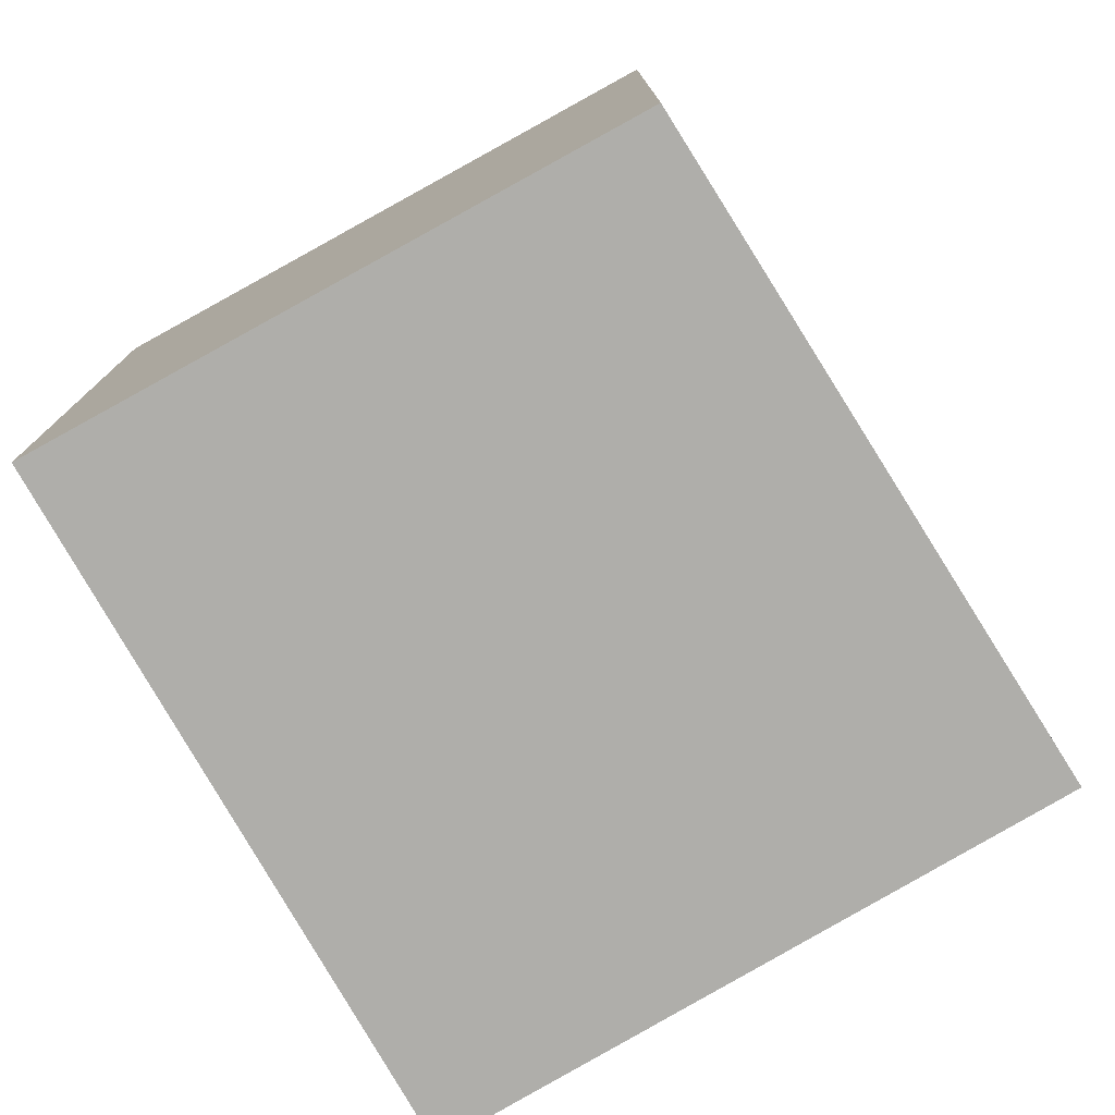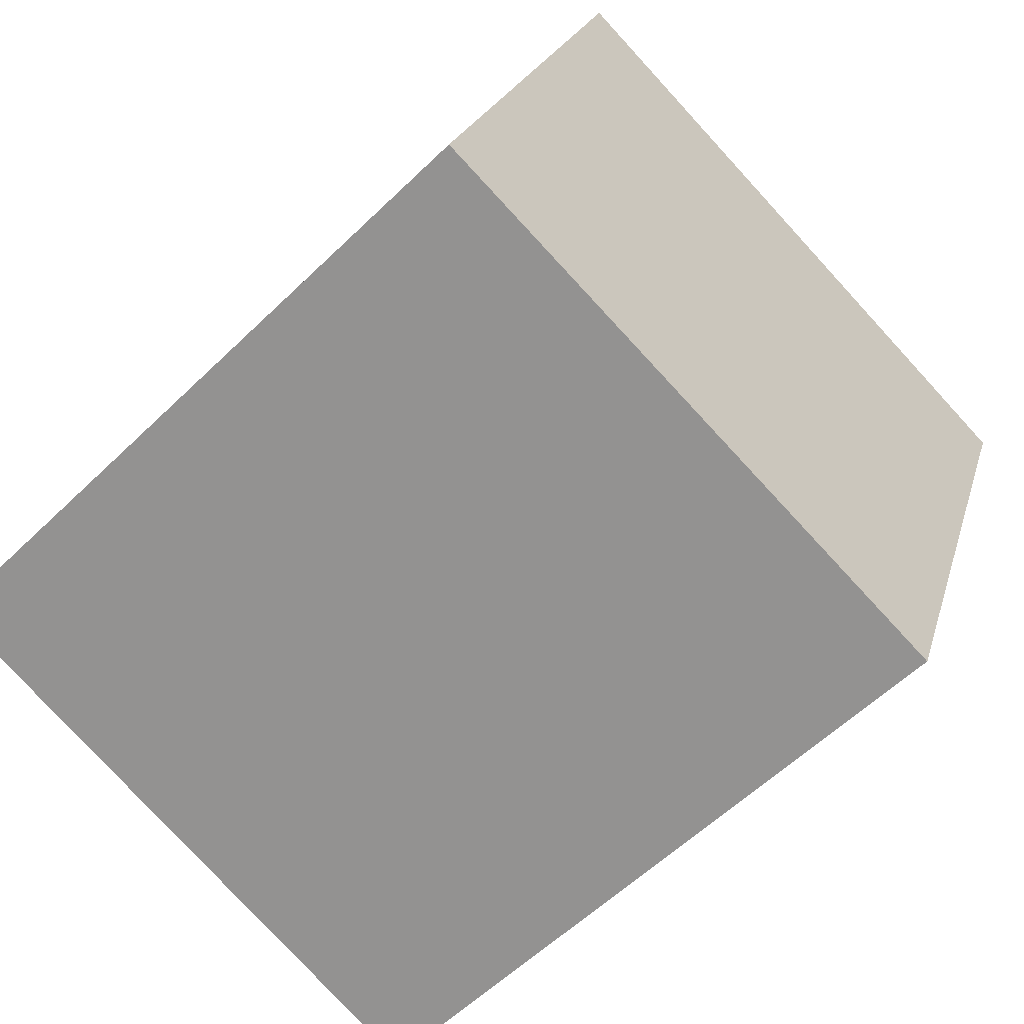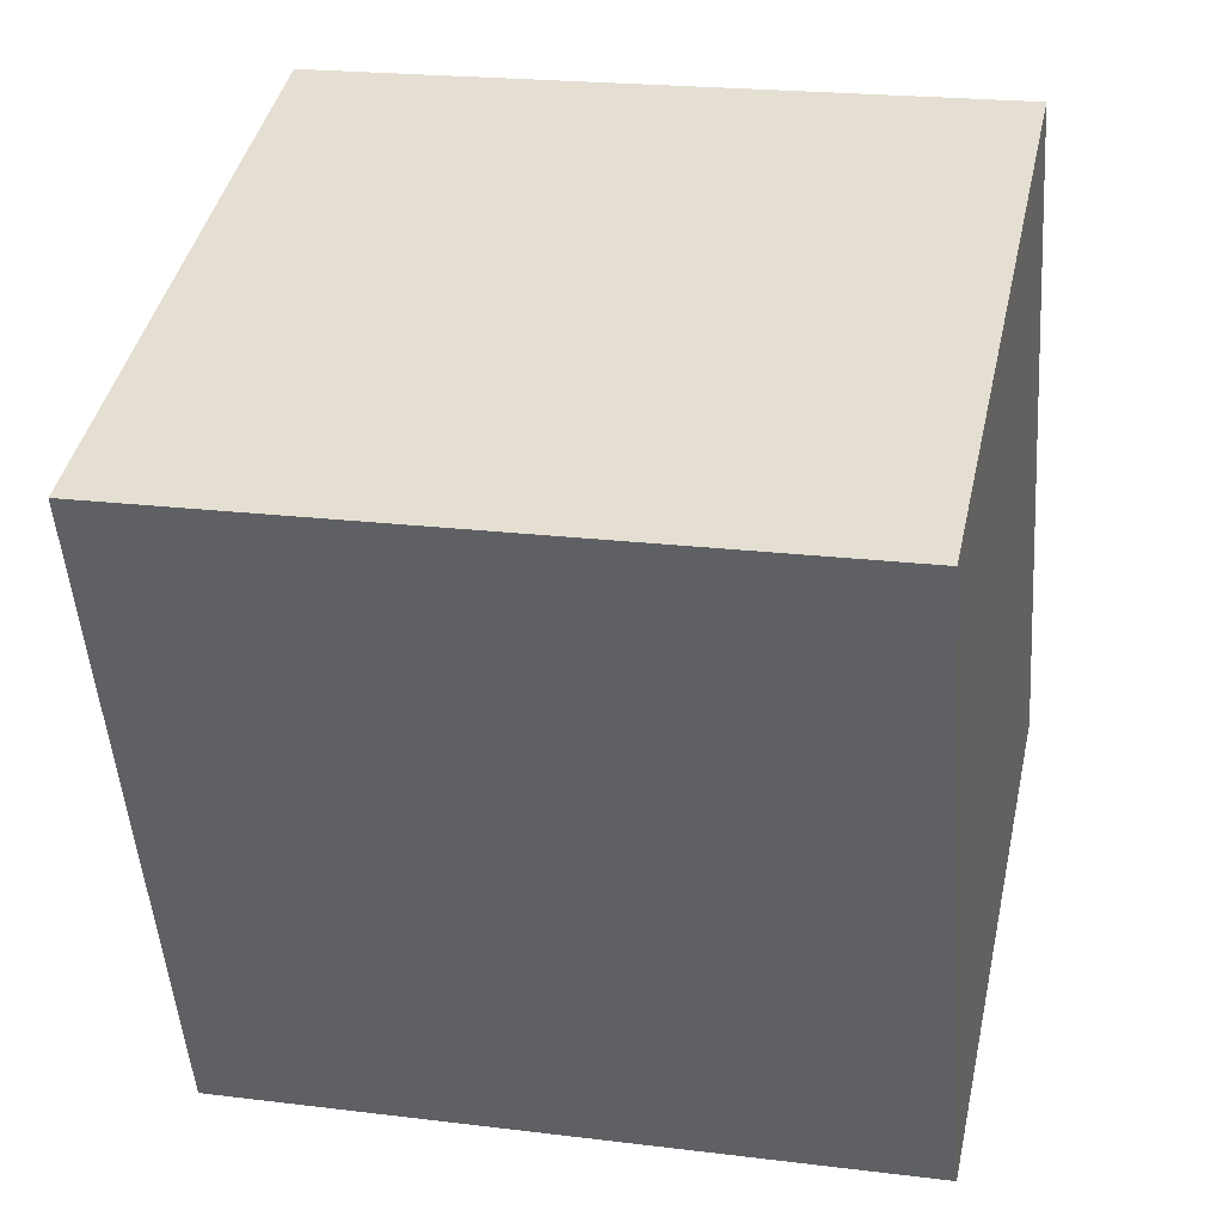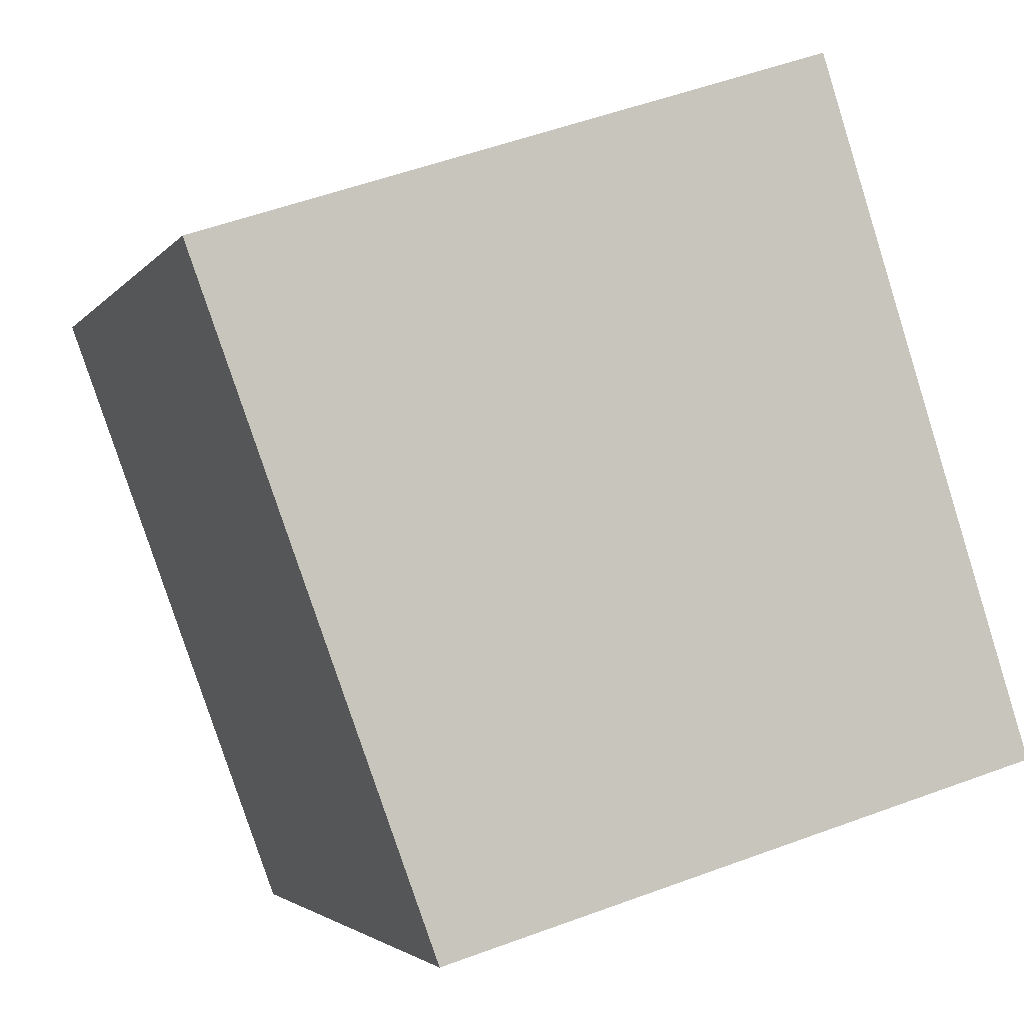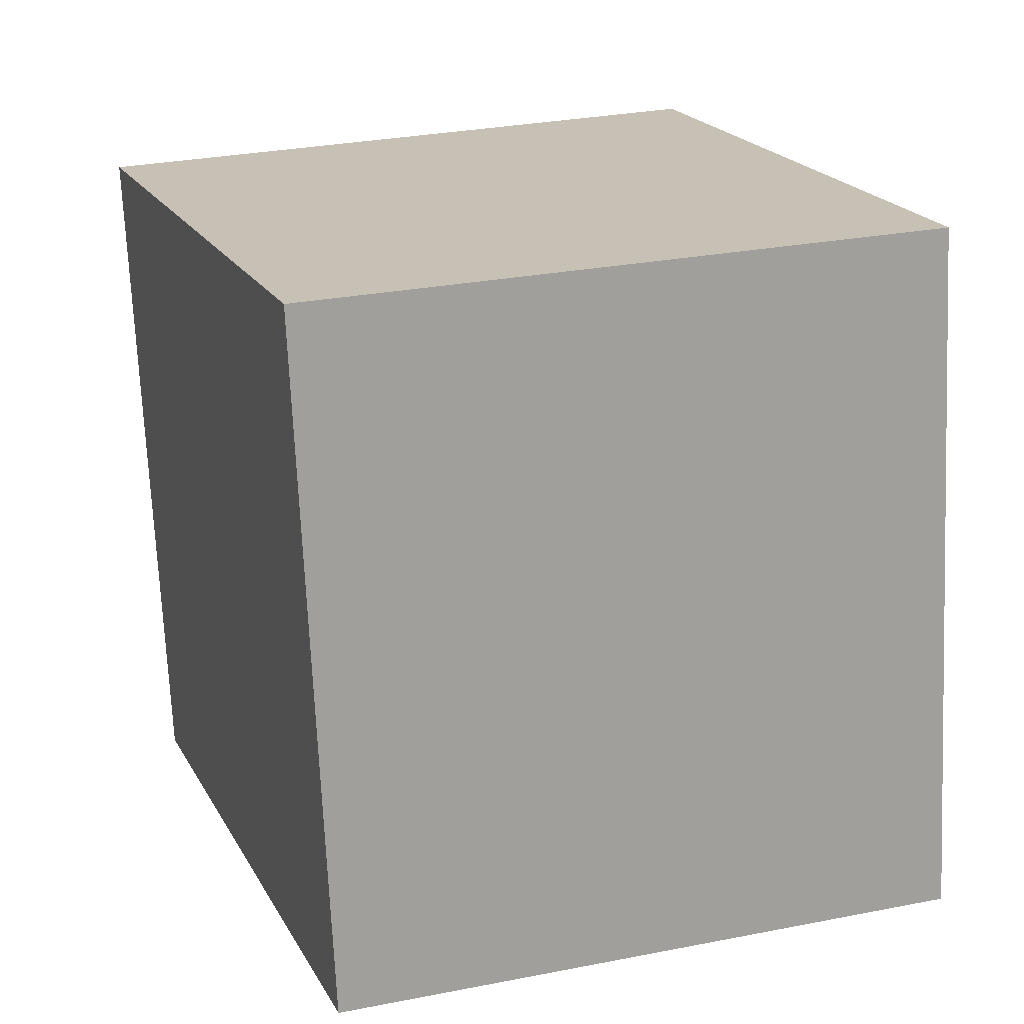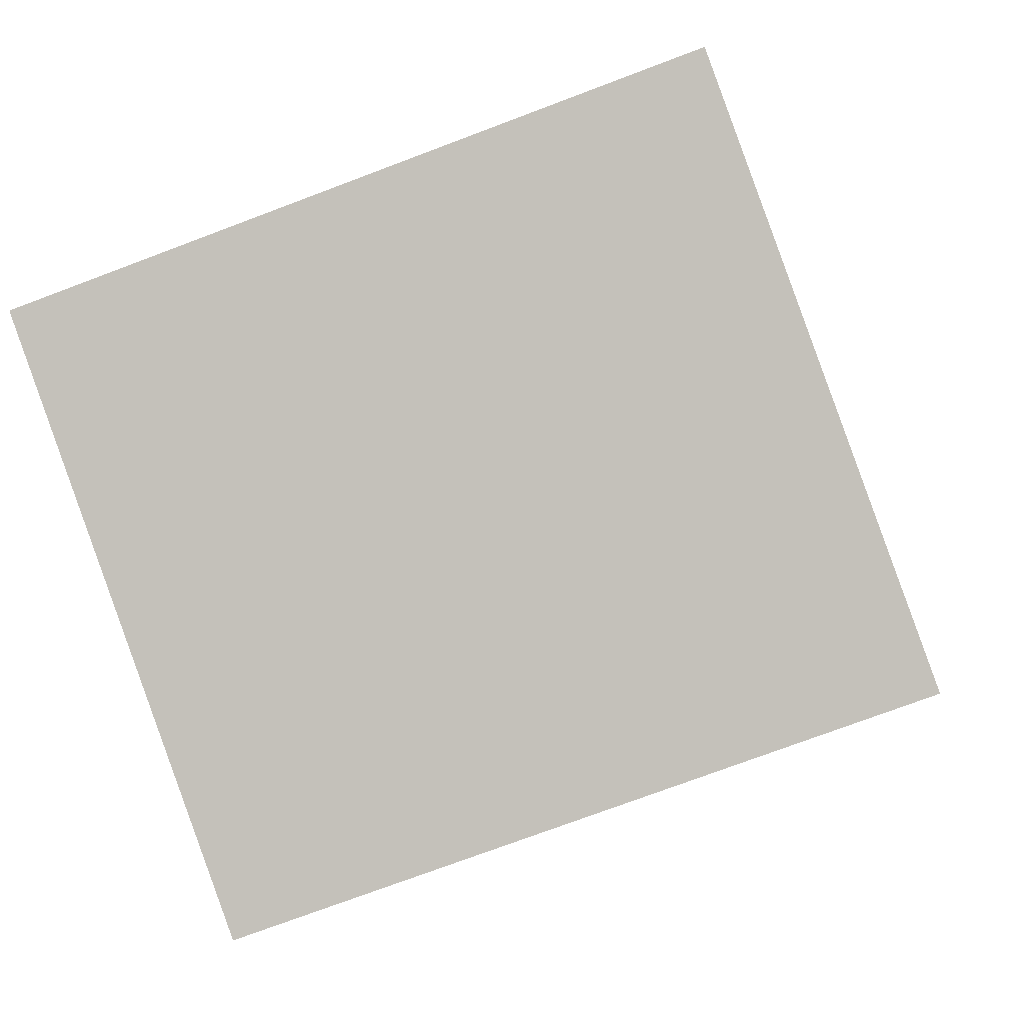
<metadata>
{"format":"obj","ext":"obj","renderer":"f3d","projection":"perspective","resolution":1024,"background":"white","views":[{"elev":-77.6,"azim":-167.8,"up":"+Y"},{"elev":-57.2,"azim":135.3,"up":"+Z"},{"elev":21.2,"azim":-77.5,"up":"+Z"},{"elev":-2.9,"azim":-17.9,"up":"+Z"},{"elev":-71.0,"azim":2.6,"up":"+Z"},{"elev":-73.9,"azim":110.7,"up":"+Z"}]}
</metadata>
<code>
v  1.84 5.337 -5.043
v  6.414 5.337 -3.509
v  6.463 5.337 -3.665
v  4.809 5.337 1.613
v  0 5.337 3.268e-16
v  0 0 0
v  4.809 -9.877e-17 1.613
v  6.414 2.149e-16 -3.509
v  6.463 2.244e-16 -3.665
v  1.84 3.088e-16 -5.043
g defaultobject
f 1 2 3
f 2 1 4
f 4 1 5
f 6 4 5
f 4 6 7
f 7 2 4
f 2 7 8
f 2 8 3
f 3 8 9
f 9 1 3
f 1 9 10
f 10 5 1
f 5 10 6
f 10 7 6
f 7 10 8
f 8 10 9

</code>
